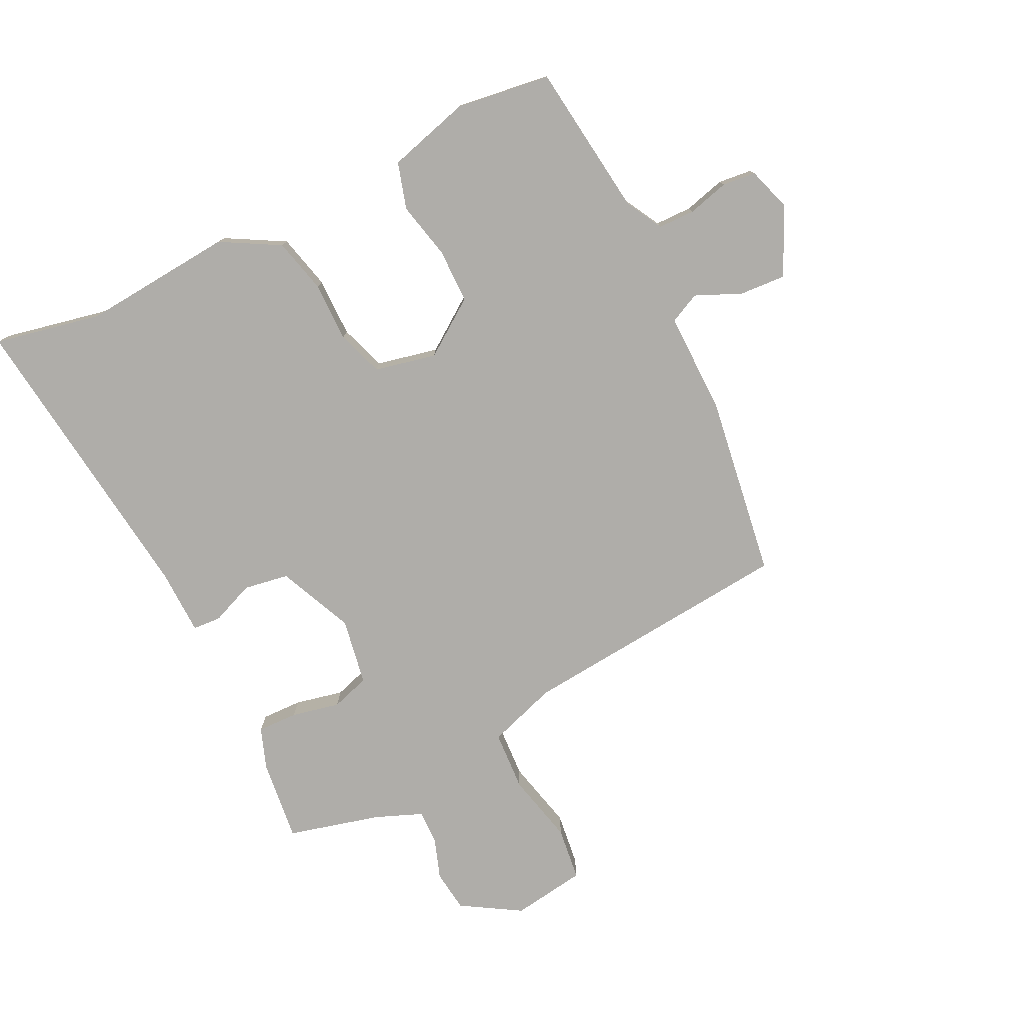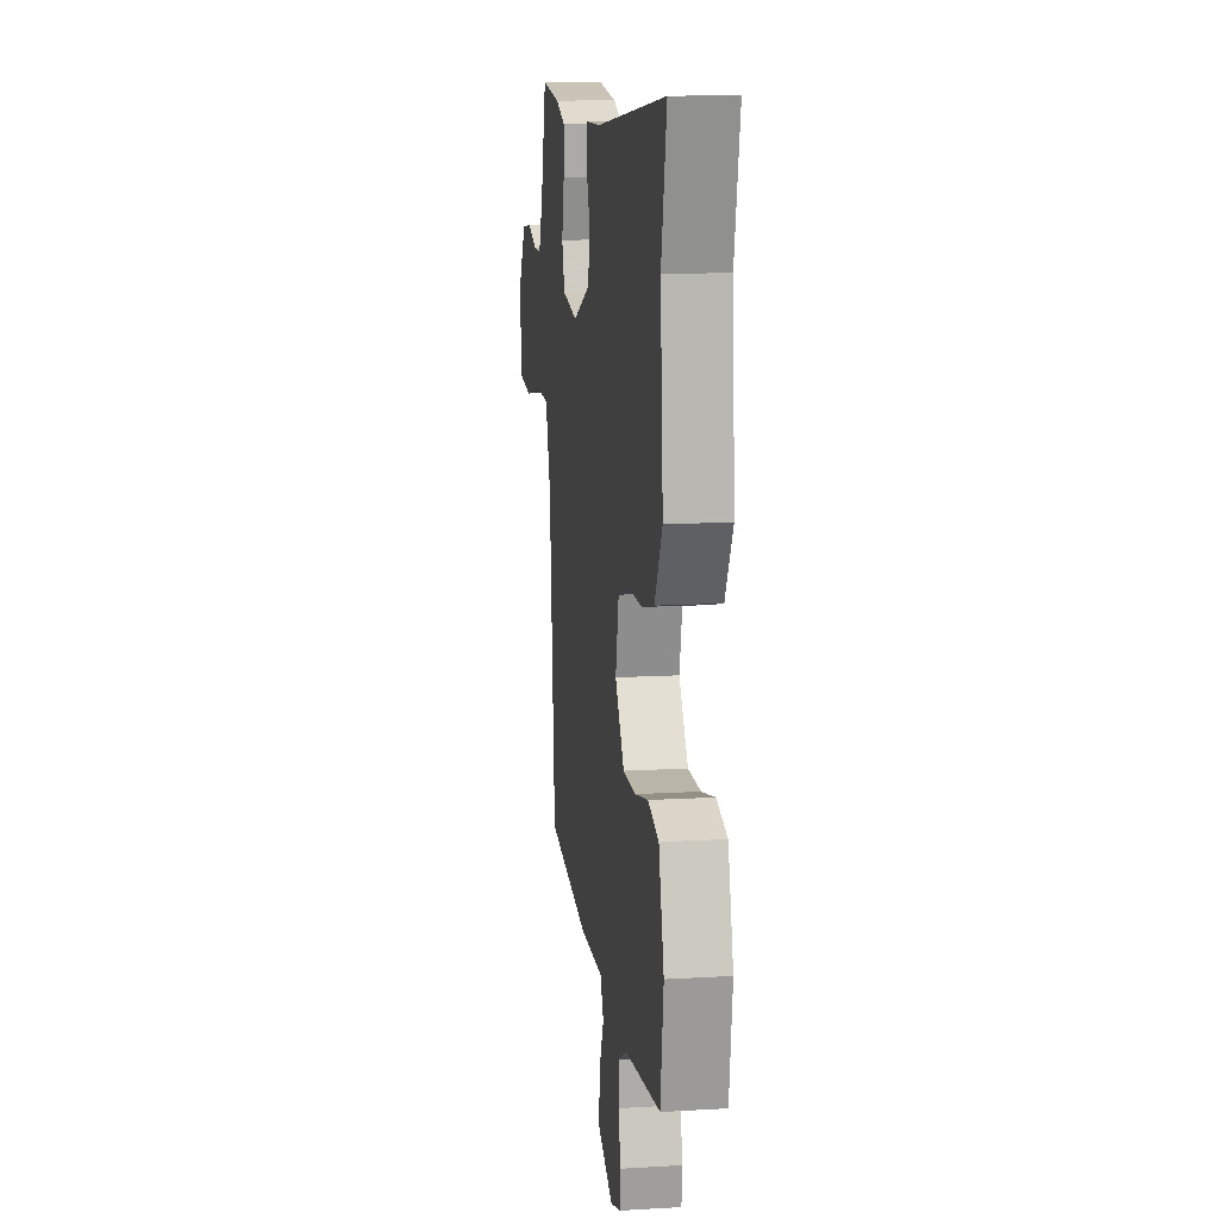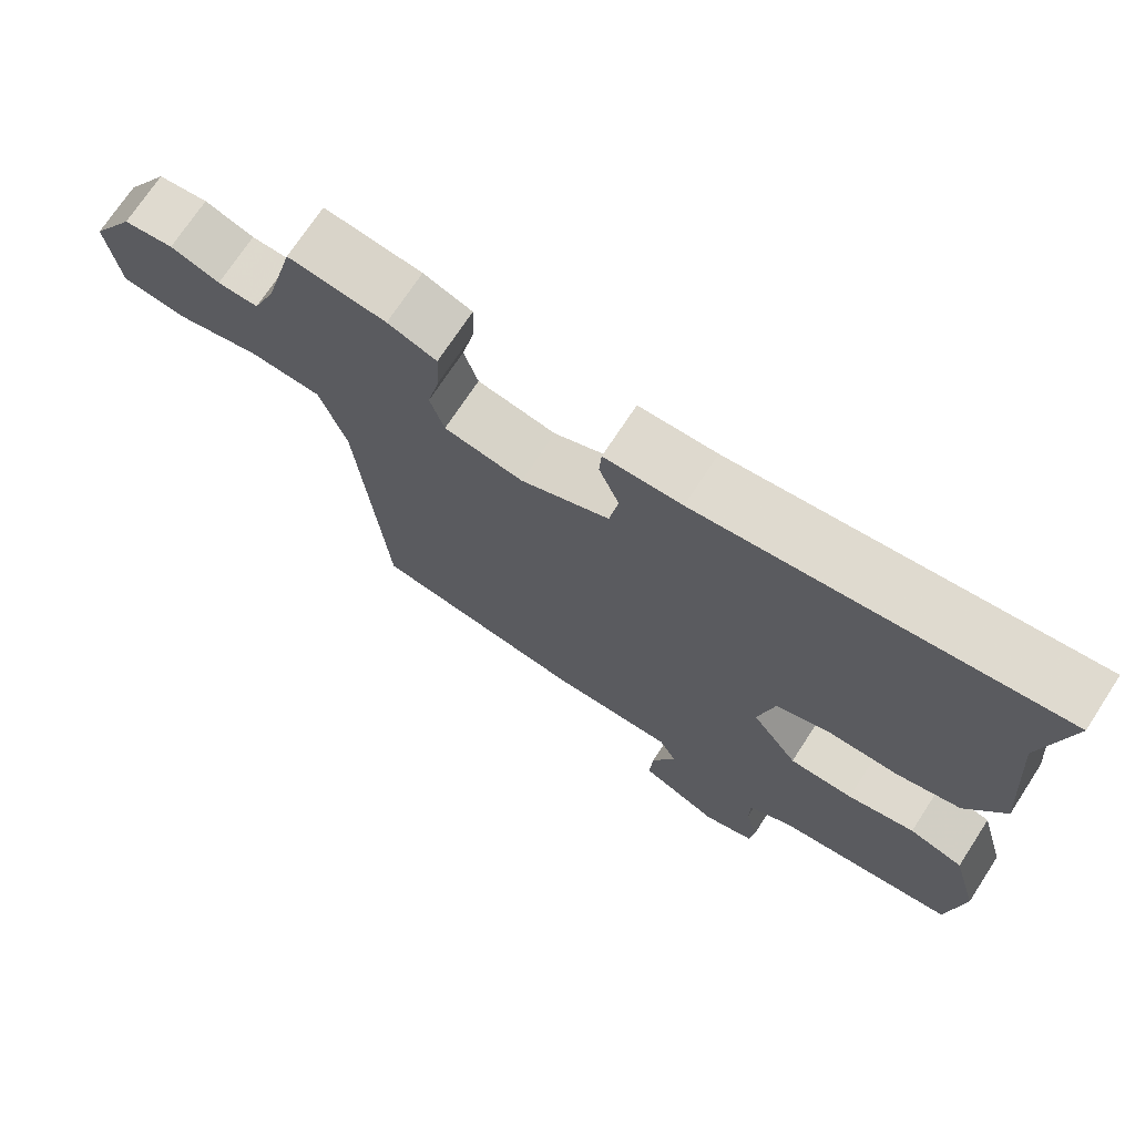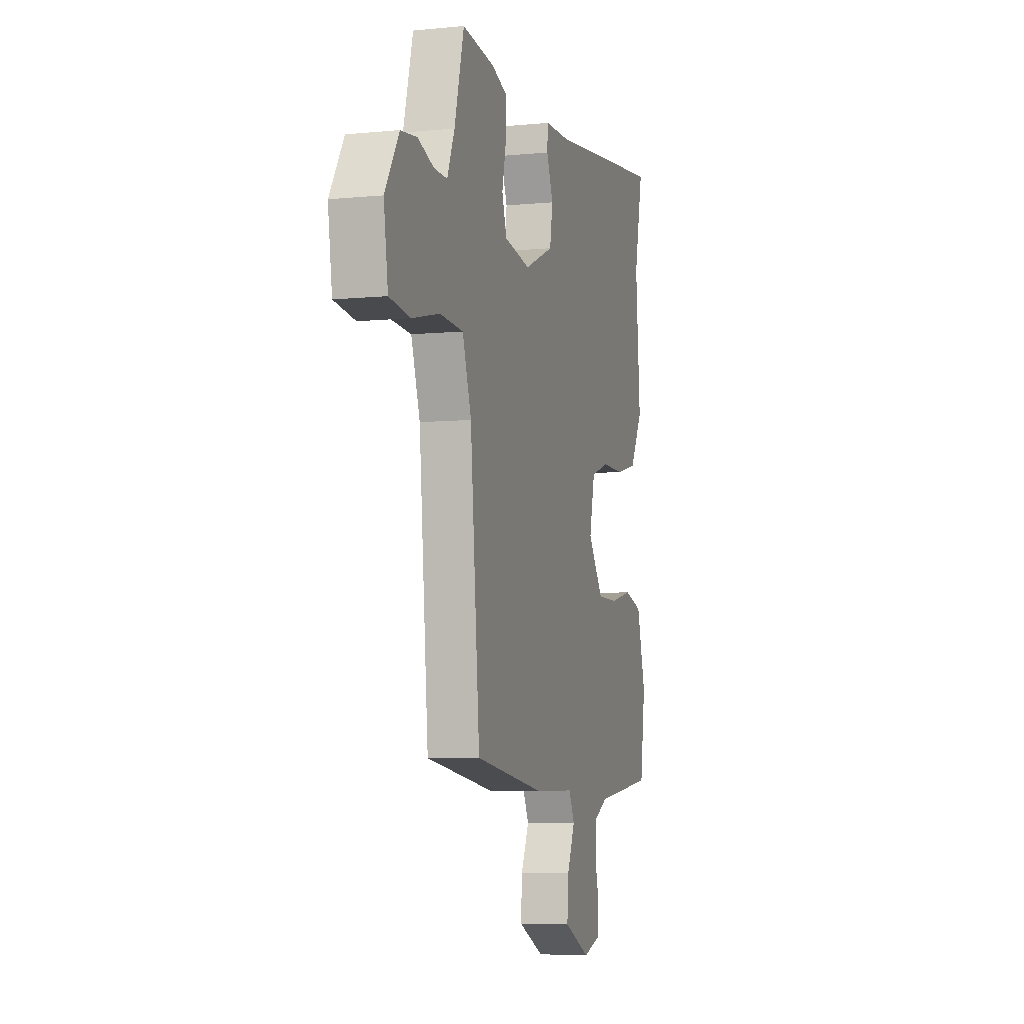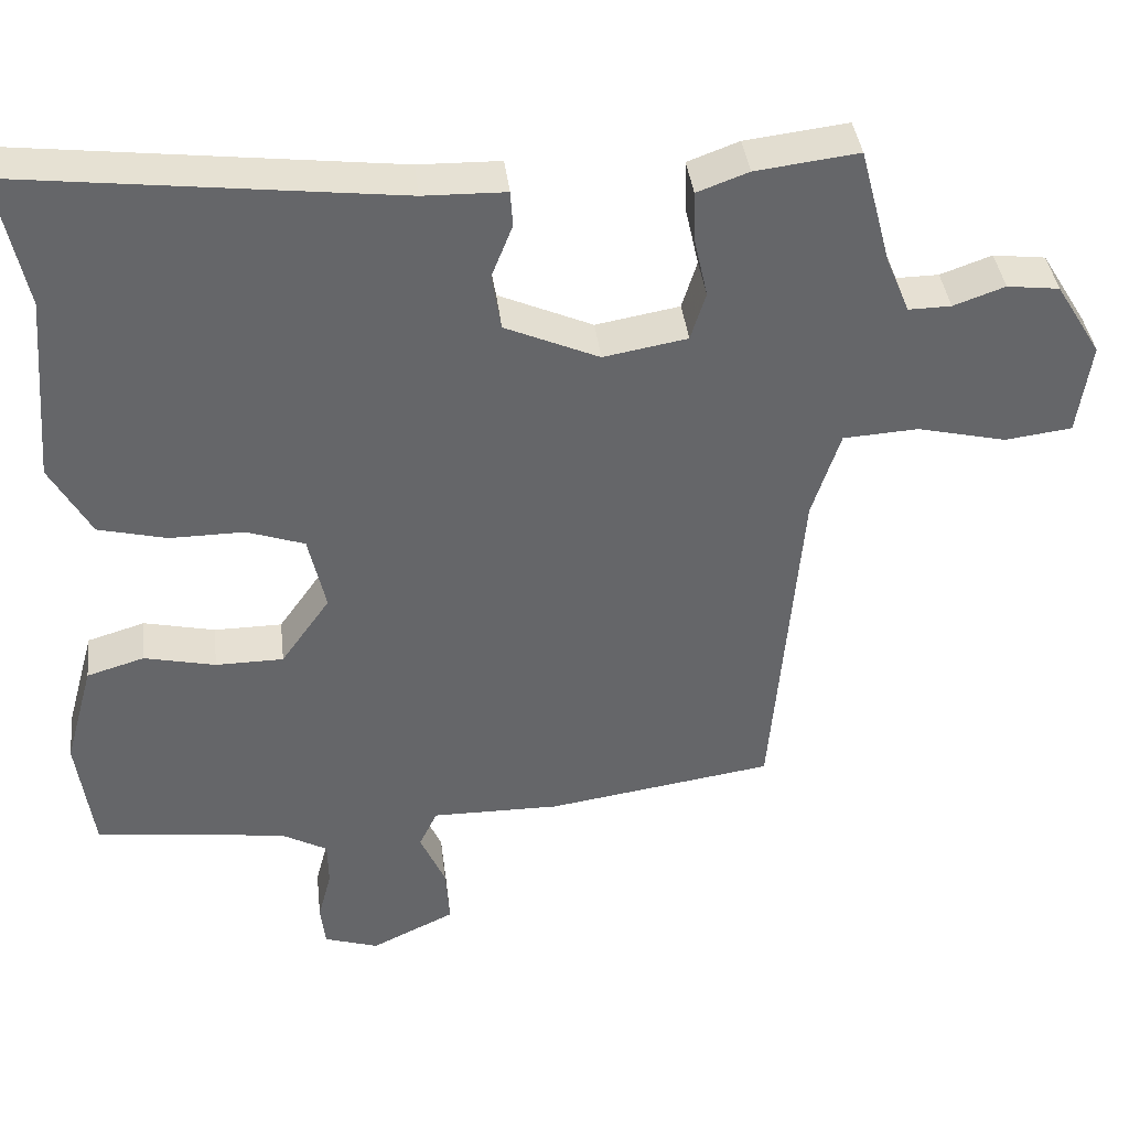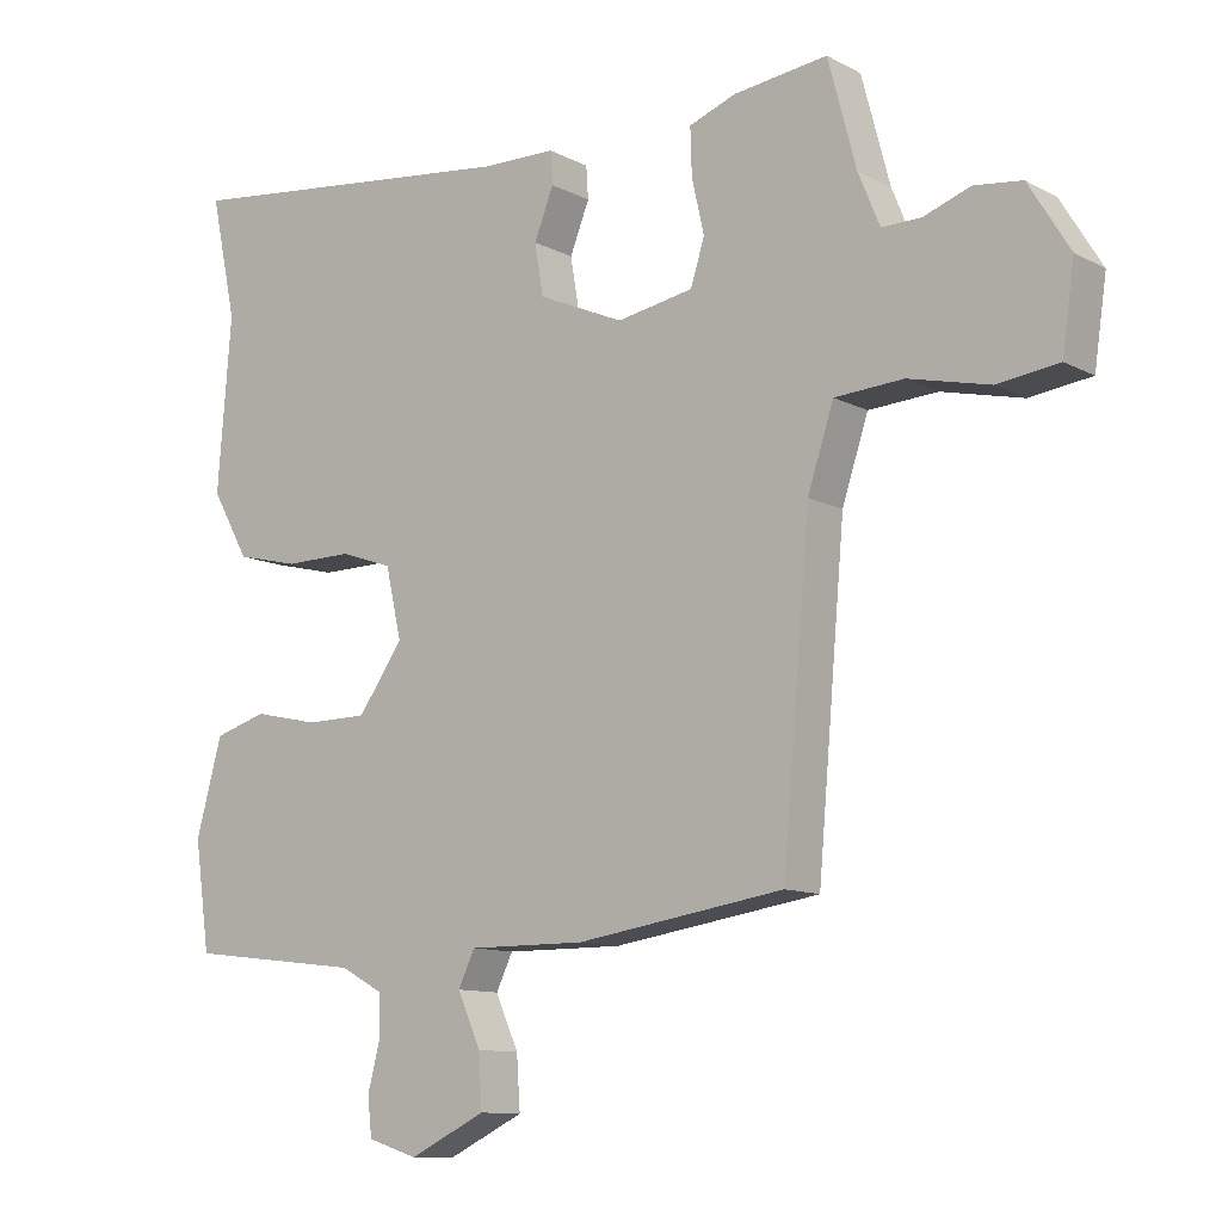
<metadata>
{"format":"obj","ext":"obj","renderer":"f3d","projection":"perspective","resolution":1024,"background":"white","views":[{"elev":-77.4,"azim":116.4,"up":"+Y"},{"elev":12.8,"azim":82.2,"up":"+Z"},{"elev":71.7,"azim":33.1,"up":"+Z"},{"elev":-6.2,"azim":-73.6,"up":"+Z"},{"elev":38.7,"azim":173.4,"up":"+Z"},{"elev":-10.9,"azim":-141.9,"up":"+Z"}]}
</metadata>
<code>
v -0.418 0.07 -0.477
v -0.456 0.07 -0.041
v -0.492 0.07 0.069
v -0.587 0.07 0.075
v -0.699 0.07 0.049
v -0.784 0.07 0.06
v -0.801 0.07 0.177
v -0.744 0.07 0.27
v -0.678 0.07 0.278
v -0.613 0.07 0.255
v -0.559 0.07 0.254
v -0.529 0.07 0.327
v -0.49 0.07 0.474
v -0.36 0.07 0.458
v -0.295 0.07 0.434
v -0.297 0.07 0.37
v -0.314 0.07 0.294
v -0.295 0.07 0.233
v -0.189 0.07 0.214
v -0.07 0.07 0.266
v -0.058 0.07 0.337
v -0.085 0.07 0.405
v -0.082 0.07 0.45
v 0.022 0.07 0.452
v 0.502 0.07 0.508
v 0.466 0.07 0.339
v 0.485 0.07 0.1
v 0.433 0.07 0.008
v 0.346 0.07 -0.013
v 0.252 0.07 -0.012
v 0.179 0.07 -0.037
v 0.157 0.07 -0.134
v 0.219 0.07 -0.222
v 0.305 0.07 -0.223
v 0.395 0.07 -0.203
v 0.468 0.07 -0.225
v 0.504 0.07 -0.356
v 0.483 0.07 -0.505
v 0.241 0.07 -0.534
v 0.182 0.07 -0.566
v 0.181 0.07 -0.624
v 0.198 0.07 -0.689
v 0.192 0.07 -0.742
v 0.123 0.07 -0.764
v 0.017 0.07 -0.713
v 0.022 0.07 -0.64
v 0.054 0.07 -0.568
v 0.031 0.07 -0.52
v -0.131 0.07 -0.521
v -0.418 0 -0.477
v -0.456 0 -0.041
v -0.492 0 0.069
v -0.587 0 0.075
v -0.699 0 0.049
v -0.784 0 0.06
v -0.801 0 0.177
v -0.744 0 0.27
v -0.678 0 0.278
v -0.613 0 0.255
v -0.559 0 0.254
v -0.529 0 0.327
v -0.49 0 0.474
v -0.36 0 0.458
v -0.295 0 0.434
v -0.297 0 0.37
v -0.314 0 0.294
v -0.295 0 0.233
v -0.189 0 0.214
v -0.07 0 0.266
v -0.058 0 0.337
v -0.085 0 0.405
v -0.082 0 0.45
v 0.022 0 0.452
v 0.502 0 0.508
v 0.466 0 0.339
v 0.485 0 0.1
v 0.433 0 0.008
v 0.346 0 -0.013
v 0.252 0 -0.012
v 0.179 0 -0.037
v 0.157 0 -0.134
v 0.219 0 -0.222
v 0.305 0 -0.223
v 0.395 0 -0.203
v 0.468 0 -0.225
v 0.504 0 -0.356
v 0.483 0 -0.505
v 0.241 0 -0.534
v 0.182 0 -0.566
v 0.181 0 -0.624
v 0.198 0 -0.689
v 0.192 0 -0.742
v 0.123 0 -0.764
v 0.017 0 -0.713
v 0.022 0 -0.64
v 0.054 0 -0.568
v 0.031 0 -0.52
v -0.131 0 -0.521
f 48 49 1 2
f 45 46 47
f 44 45 47
f 43 44 47
f 42 43 47
f 41 42 47
f 40 41 47 48
f 48 2 3
f 40 48 3
f 39 40 3
f 37 38 39
f 36 37 39
f 35 36 39
f 34 35 39
f 33 34 39
f 32 33 39 3
f 28 29 30
f 27 28 30
f 26 27 30
f 26 30 31
f 25 26 31
f 24 25 31
f 24 31 32
f 23 24 32
f 22 23 32
f 21 22 32
f 15 16 17
f 14 15 17
f 13 14 17
f 12 13 17
f 11 12 17 18
f 10 11 18 19
f 8 9 10
f 7 8 10
f 6 7 10
f 5 6 10
f 4 5 10
f 3 4 10 19
f 20 21 32
f 3 19 20 32
f 51 50 98 97
f 96 95 94
f 96 94 93
f 96 93 92
f 96 92 91
f 96 91 90
f 97 96 90 89
f 52 51 97
f 52 97 89
f 52 89 88
f 88 87 86
f 88 86 85
f 88 85 84
f 88 84 83
f 88 83 82
f 52 88 82 81
f 79 78 77
f 79 77 76
f 79 76 75
f 80 79 75
f 80 75 74
f 80 74 73
f 81 80 73
f 81 73 72
f 81 72 71
f 81 71 70
f 66 65 64
f 66 64 63
f 66 63 62
f 66 62 61
f 67 66 61 60
f 68 67 60 59
f 59 58 57
f 59 57 56
f 59 56 55
f 59 55 54
f 59 54 53
f 68 59 53 52
f 81 70 69
f 81 69 68 52
f 1 50 51 2
f 2 51 52 3
f 3 52 53 4
f 4 53 54 5
f 5 54 55 6
f 6 55 56 7
f 7 56 57 8
f 8 57 58 9
f 9 58 59 10
f 10 59 60 11
f 11 60 61 12
f 12 61 62 13
f 13 62 63 14
f 14 63 64 15
f 15 64 65 16
f 16 65 66 17
f 17 66 67 18
f 18 67 68 19
f 19 68 69 20
f 20 69 70 21
f 21 70 71 22
f 22 71 72 23
f 23 72 73 24
f 24 73 74 25
f 25 74 75 26
f 26 75 76 27
f 27 76 77 28
f 28 77 78 29
f 29 78 79 30
f 30 79 80 31
f 31 80 81 32
f 32 81 82 33
f 33 82 83 34
f 34 83 84 35
f 35 84 85 36
f 36 85 86 37
f 37 86 87 38
f 38 87 88 39
f 39 88 89 40
f 40 89 90 41
f 41 90 91 42
f 42 91 92 43
f 43 92 93 44
f 44 93 94 45
f 45 94 95 46
f 46 95 96 47
f 47 96 97 48
f 48 97 98 49
f 49 98 50 1

</code>
